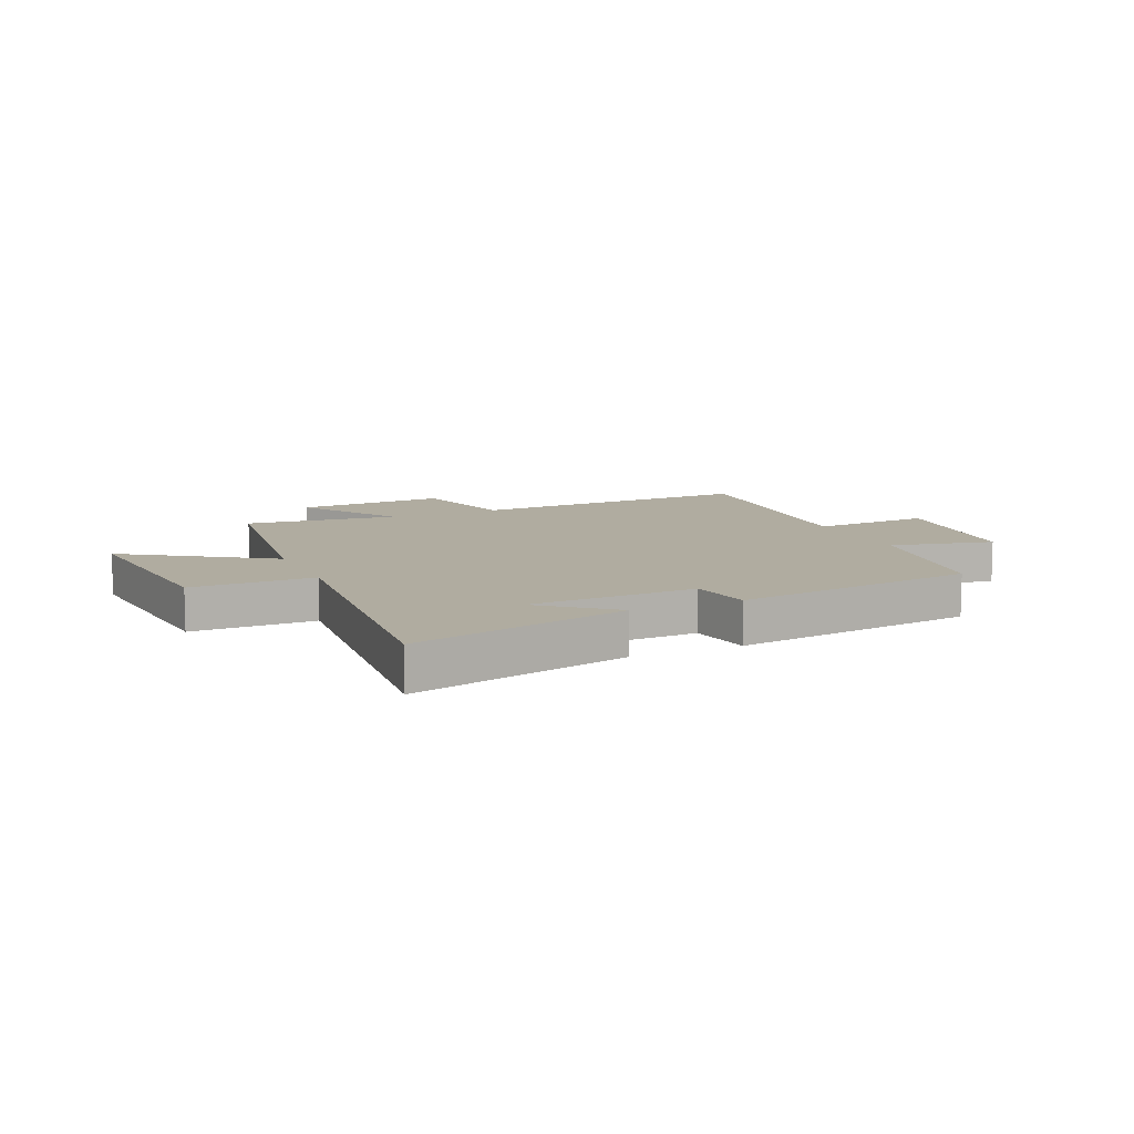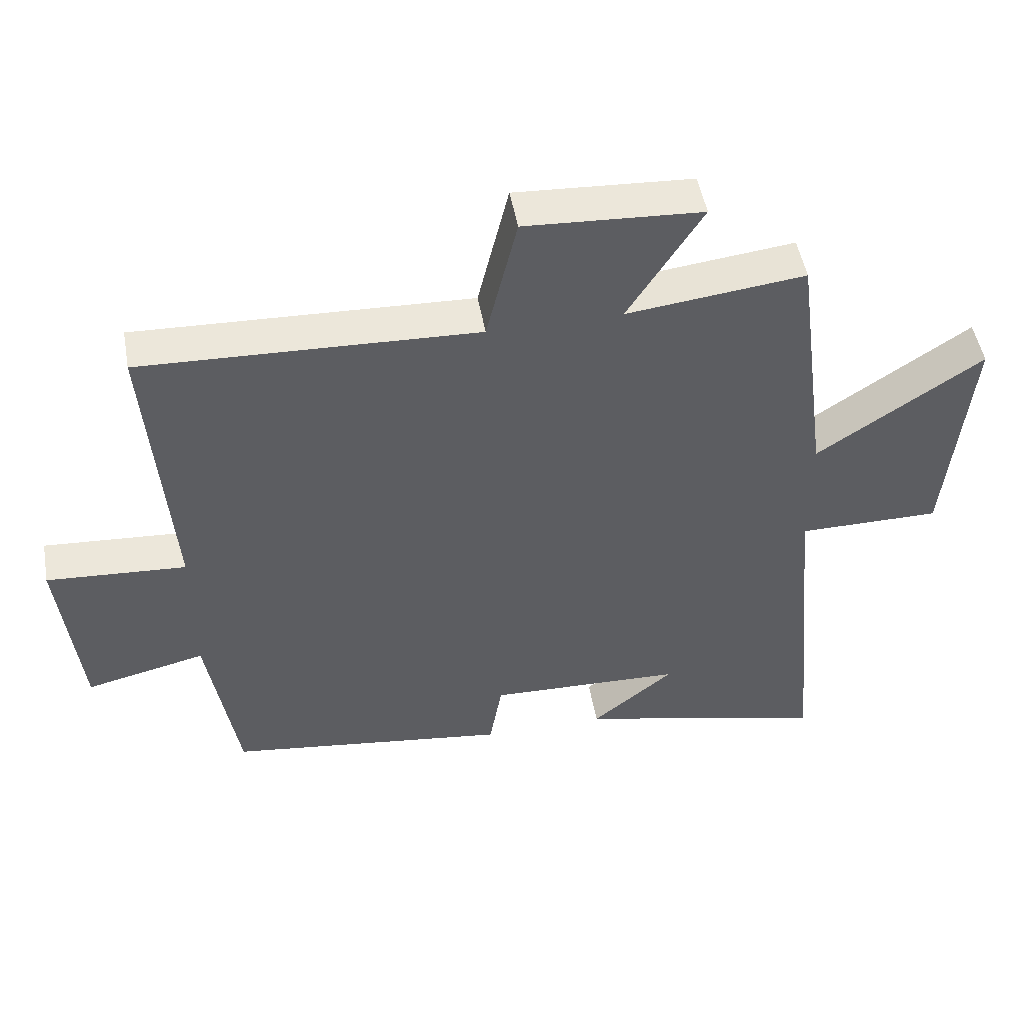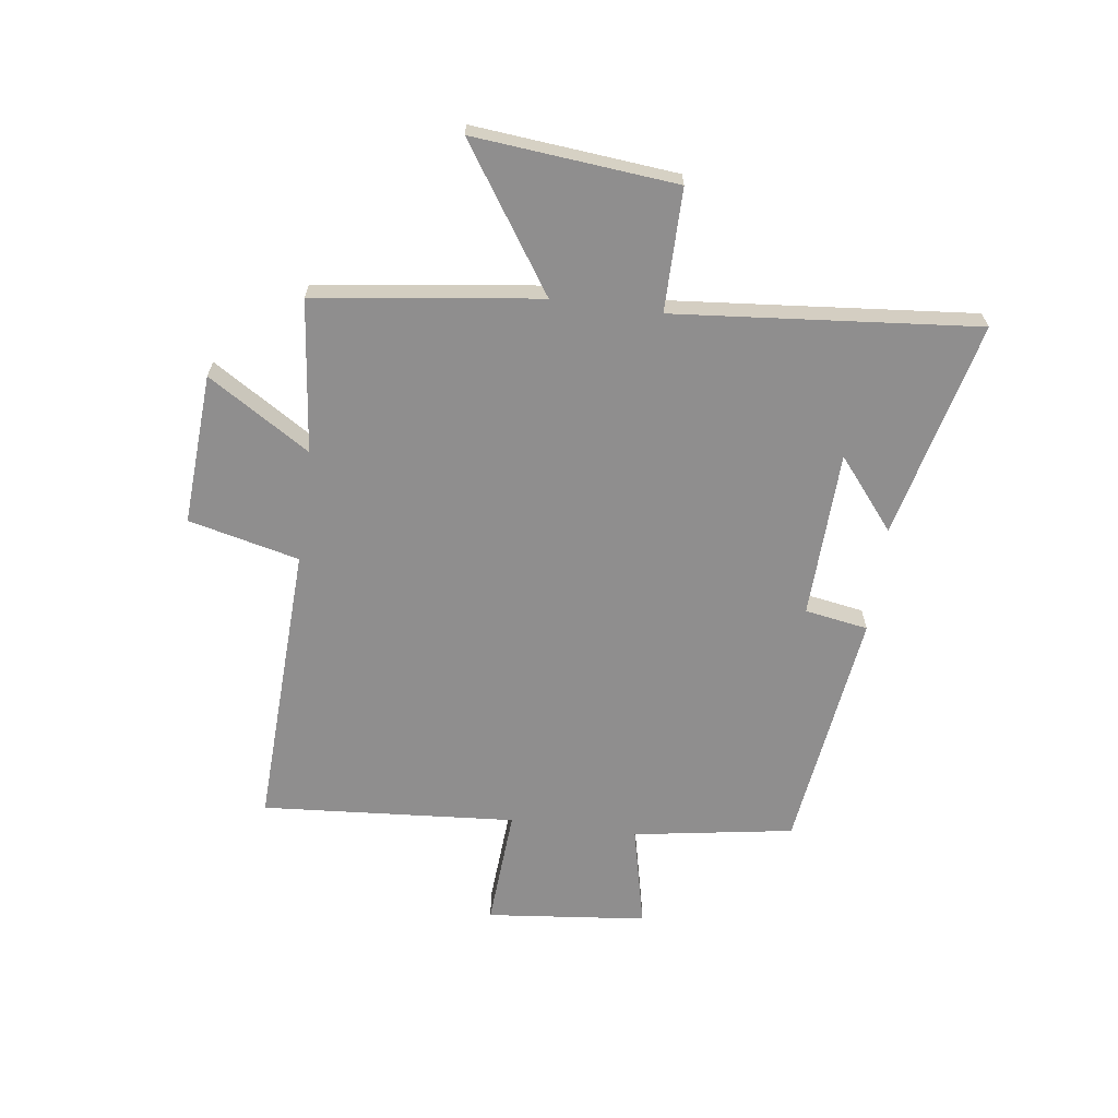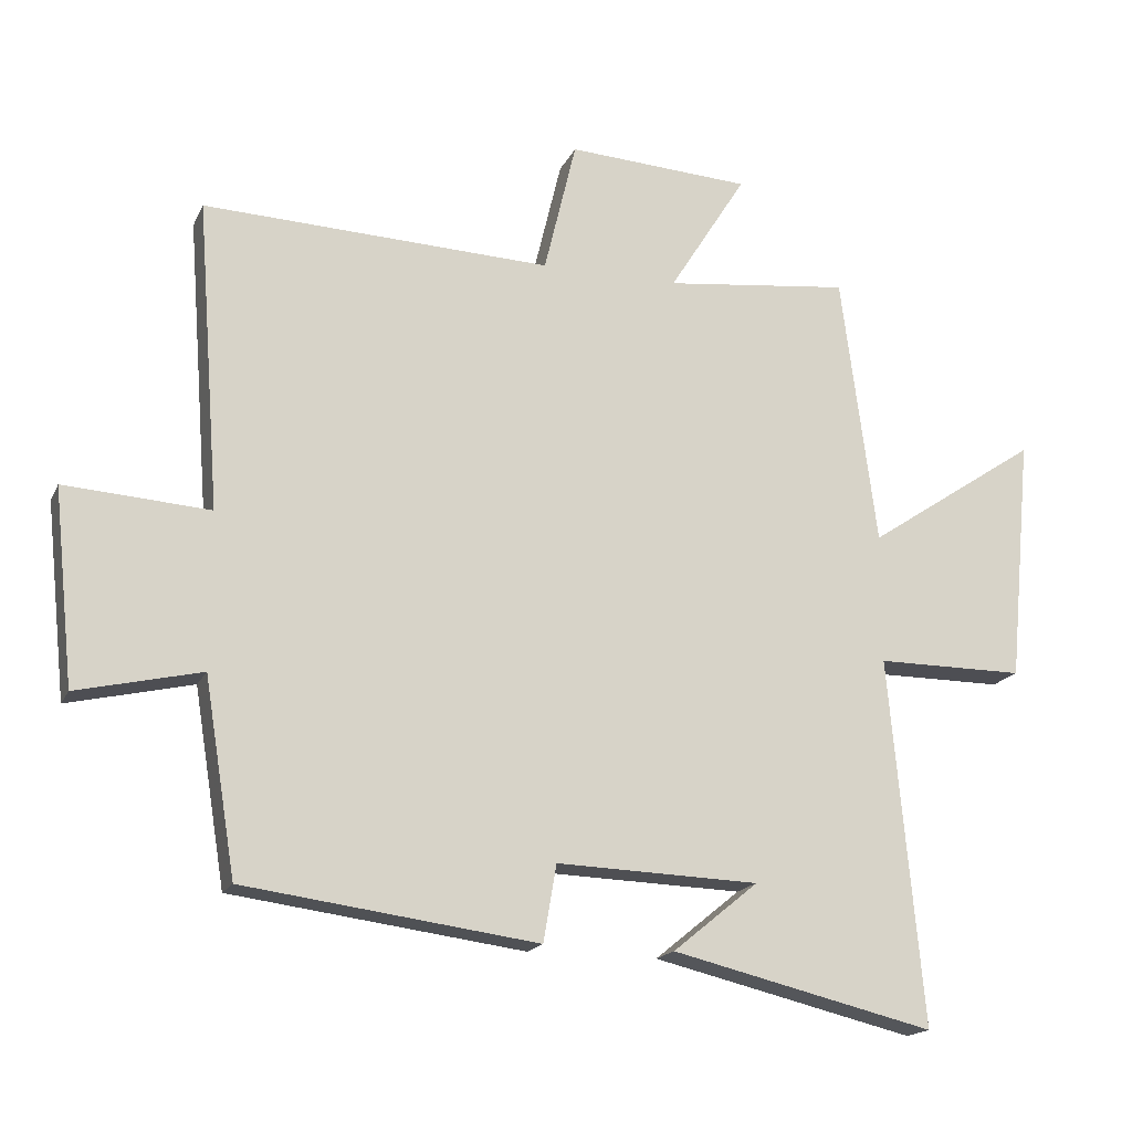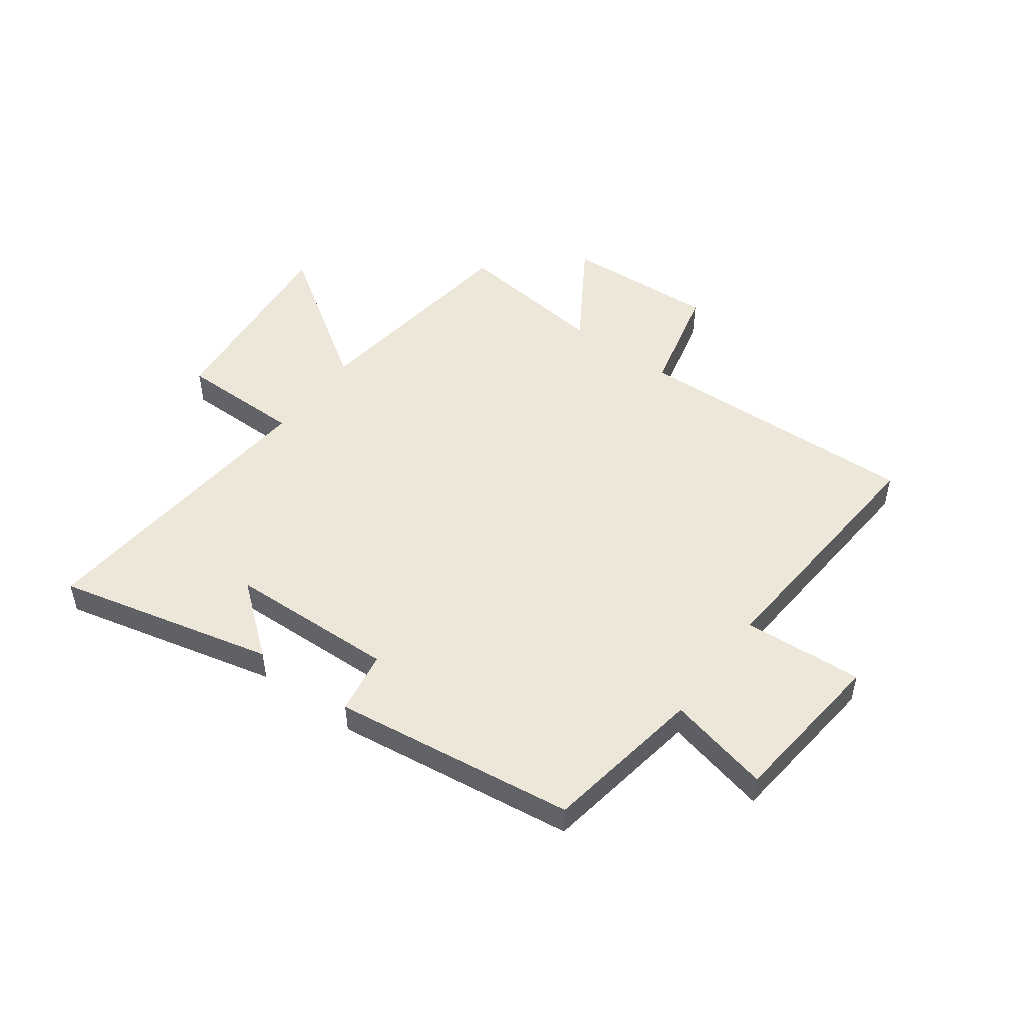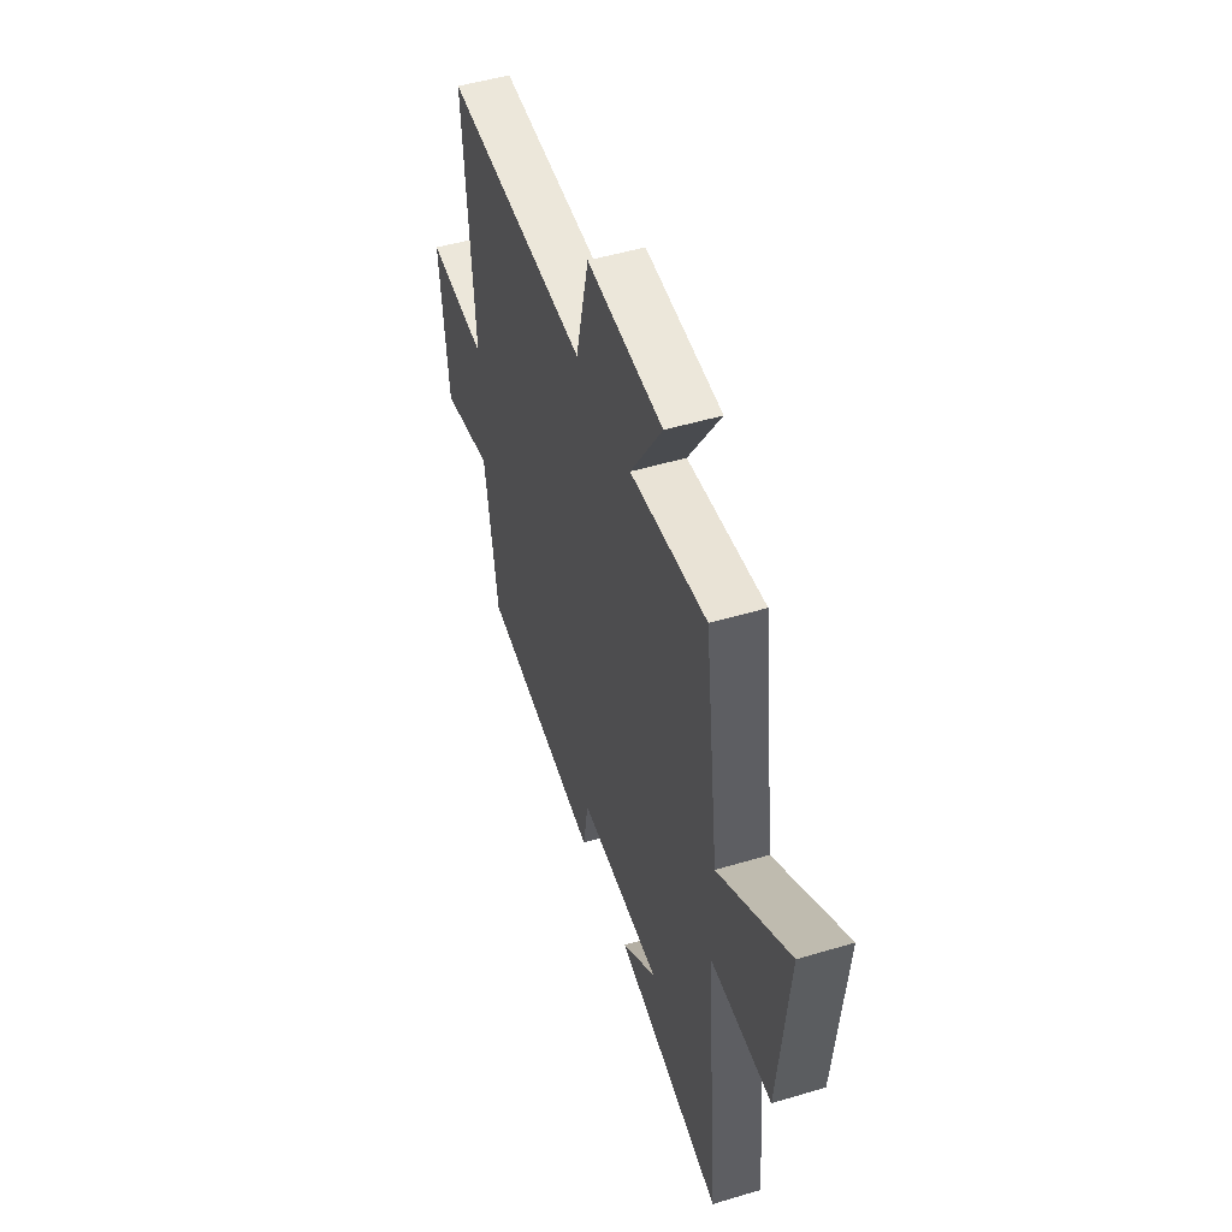
<metadata>
{"format":"obj","ext":"obj","renderer":"f3d","projection":"perspective","resolution":1024,"background":"white","views":[{"elev":10.0,"azim":156.0,"up":"+Y"},{"elev":49.6,"azim":-10.2,"up":"+Z"},{"elev":-65.0,"azim":82.3,"up":"+Y"},{"elev":-17.4,"azim":-18.7,"up":"+Z"},{"elev":50.2,"azim":-143.7,"up":"+Y"},{"elev":49.6,"azim":71.7,"up":"+Z"}]}
</metadata>
<code>
v 0.448 0.07 0.531
v 0.5 0.07 0.134
v 0.751 0.07 0.302
v 0.717 0.07 -0.056
v 0.5 0.07 -0.056
v 0.549 0.07 -0.592
v 0.165 0.07 -0.5
v 0.29 0.07 -0.398
v -0.006 0.07 -0.388
v -0.025 0.07 -0.5
v -0.454 0.07 -0.443
v -0.5 0.07 -0.159
v -0.682 0.07 -0.201
v -0.712 0.07 0.083
v -0.5 0.07 0.069
v -0.534 0.07 0.52
v -0.025 0.07 0.5
v 0.022 0.07 0.696
v 0.29 0.07 0.68
v 0.177 0.07 0.5
v 0.448 0 0.531
v 0.5 0 0.134
v 0.751 0 0.302
v 0.717 0 -0.056
v 0.5 0 -0.056
v 0.549 0 -0.592
v 0.165 0 -0.5
v 0.29 0 -0.398
v -0.006 0 -0.388
v -0.025 0 -0.5
v -0.454 0 -0.443
v -0.5 0 -0.159
v -0.682 0 -0.201
v -0.712 0 0.083
v -0.5 0 0.069
v -0.534 0 0.52
v -0.025 0 0.5
v 0.022 0 0.696
v 0.29 0 0.68
v 0.177 0 0.5
f 17 18 19 20
f 15 16 17
f 15 17 20
f 12 13 14 15
f 11 12 15
f 10 11 15
f 9 10 15
f 20 1 2
f 15 20 2
f 9 15 2
f 8 9 2
f 6 7 8
f 5 6 8
f 2 3 4 5
f 2 5 8
f 40 39 38 37
f 37 36 35
f 40 37 35
f 35 34 33 32
f 35 32 31
f 35 31 30
f 35 30 29
f 22 21 40
f 22 40 35
f 22 35 29
f 22 29 28
f 28 27 26
f 28 26 25
f 25 24 23 22
f 28 25 22
f 1 21 22 2
f 2 22 23 3
f 3 23 24 4
f 4 24 25 5
f 5 25 26 6
f 6 26 27 7
f 7 27 28 8
f 8 28 29 9
f 9 29 30 10
f 10 30 31 11
f 11 31 32 12
f 12 32 33 13
f 13 33 34 14
f 14 34 35 15
f 15 35 36 16
f 16 36 37 17
f 17 37 38 18
f 18 38 39 19
f 19 39 40 20
f 20 40 21 1

</code>
